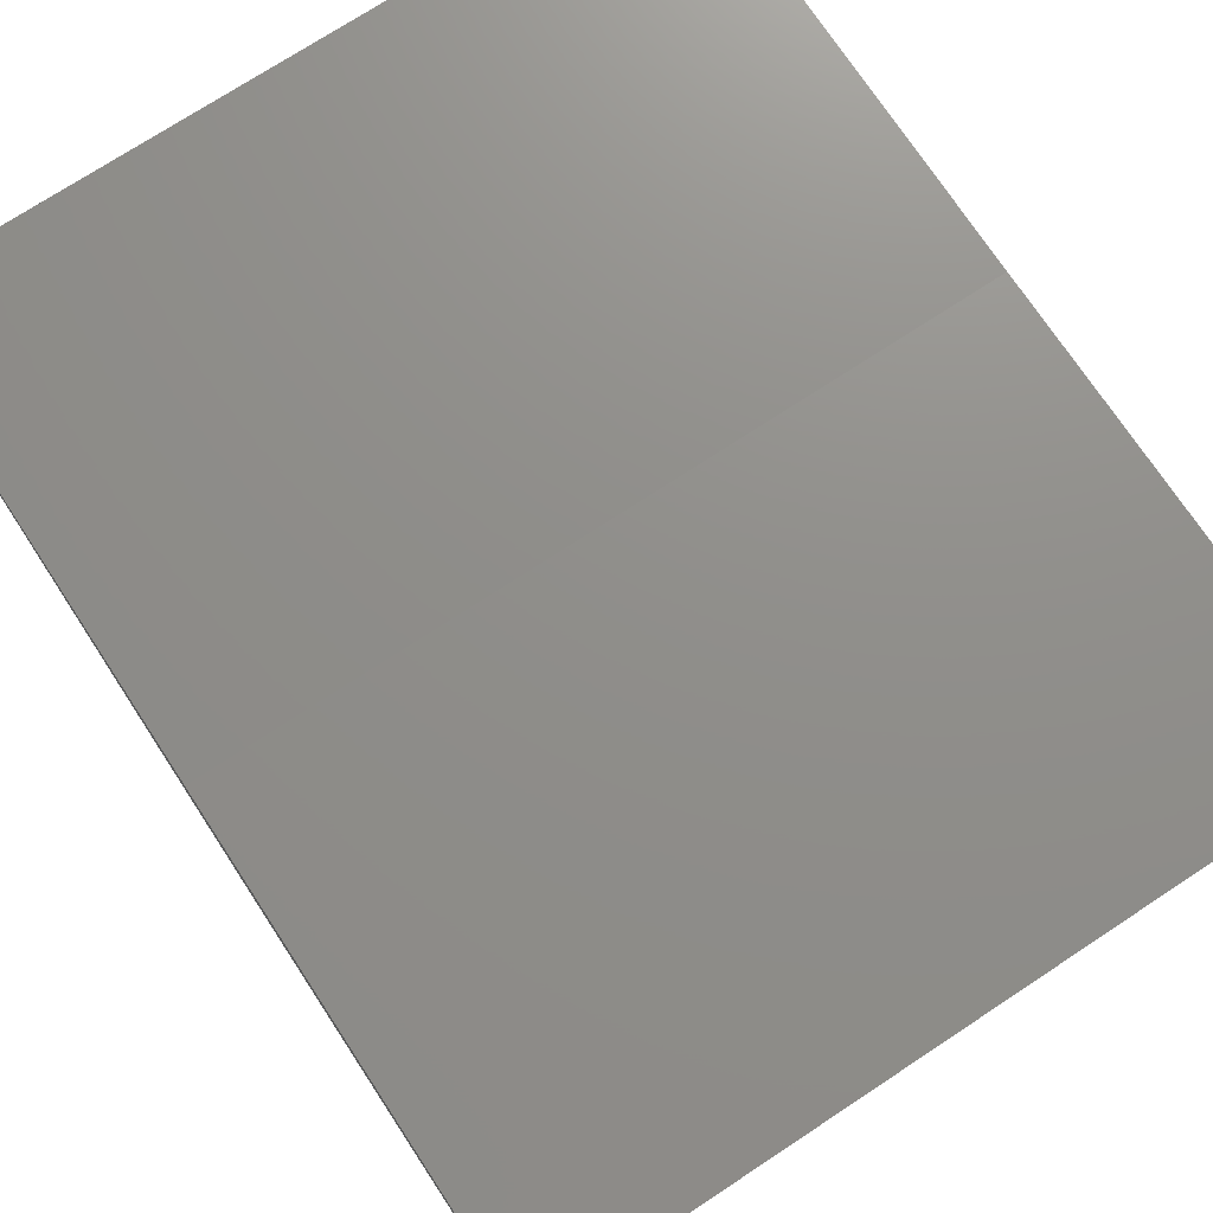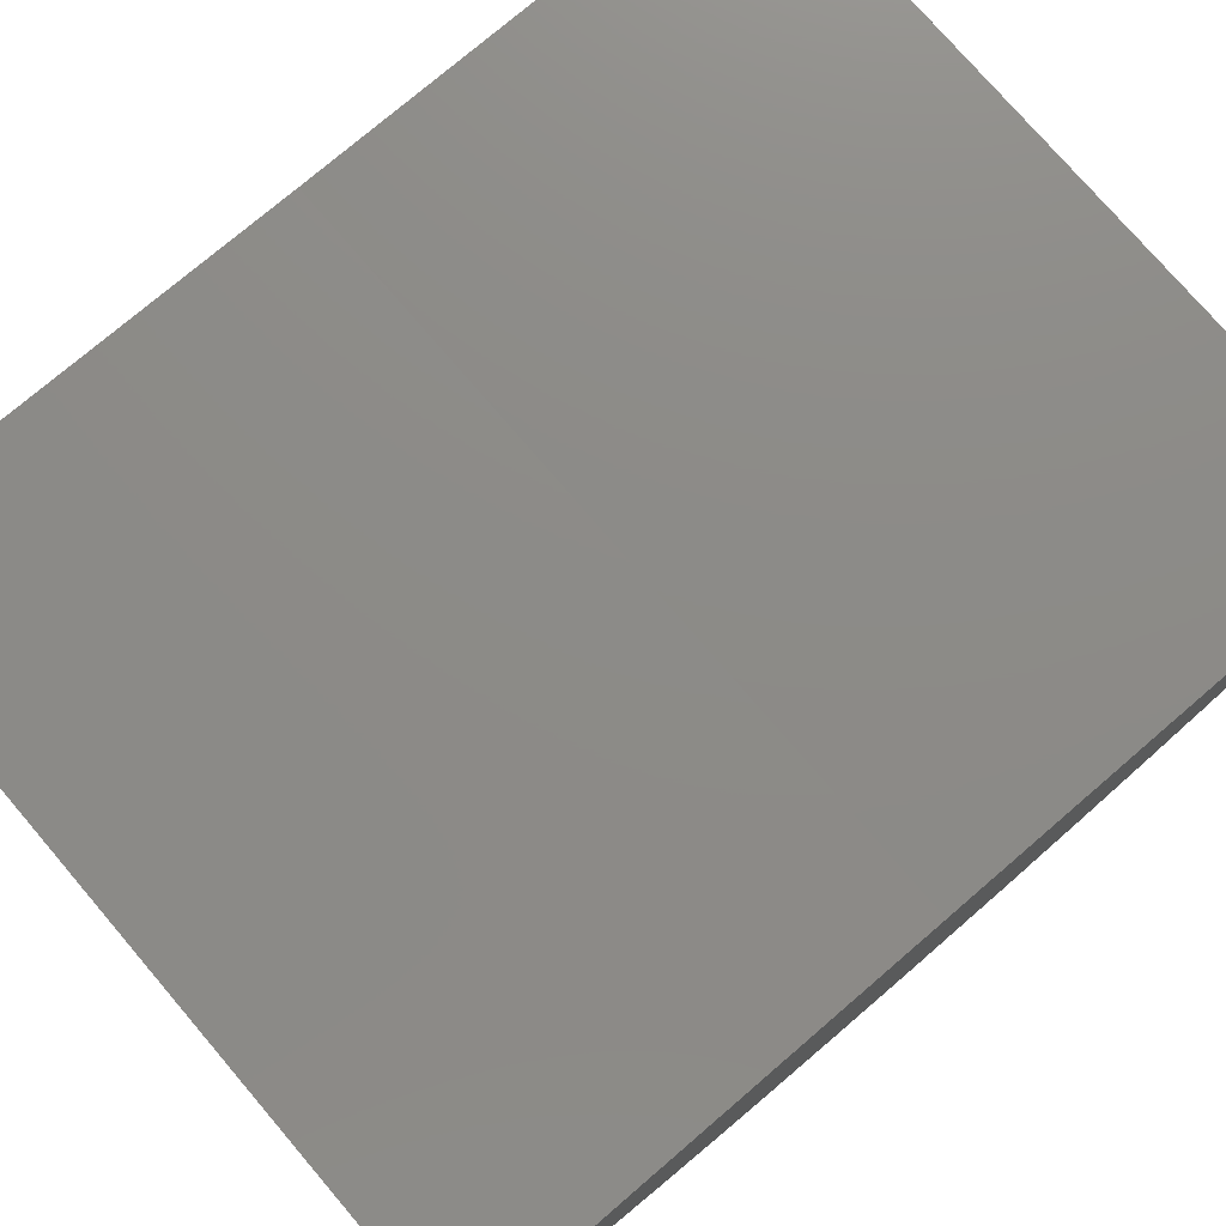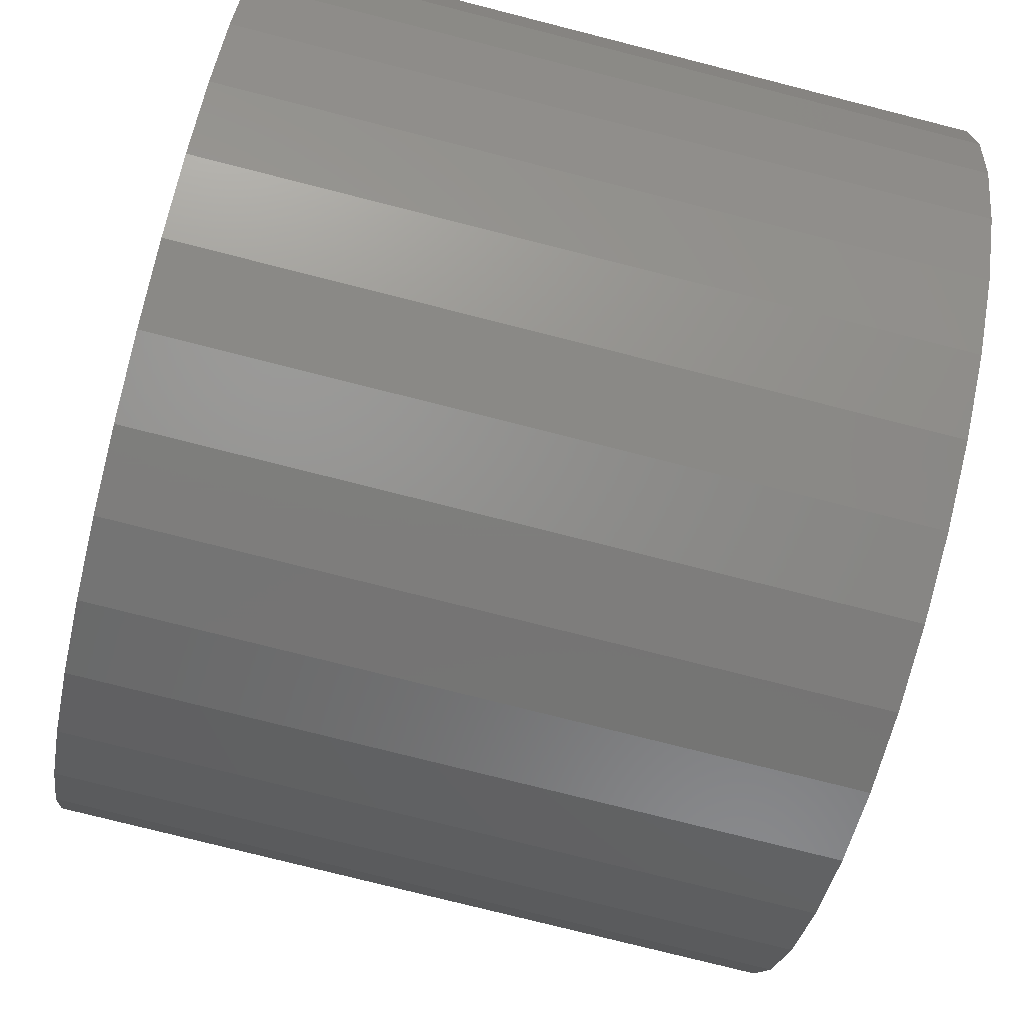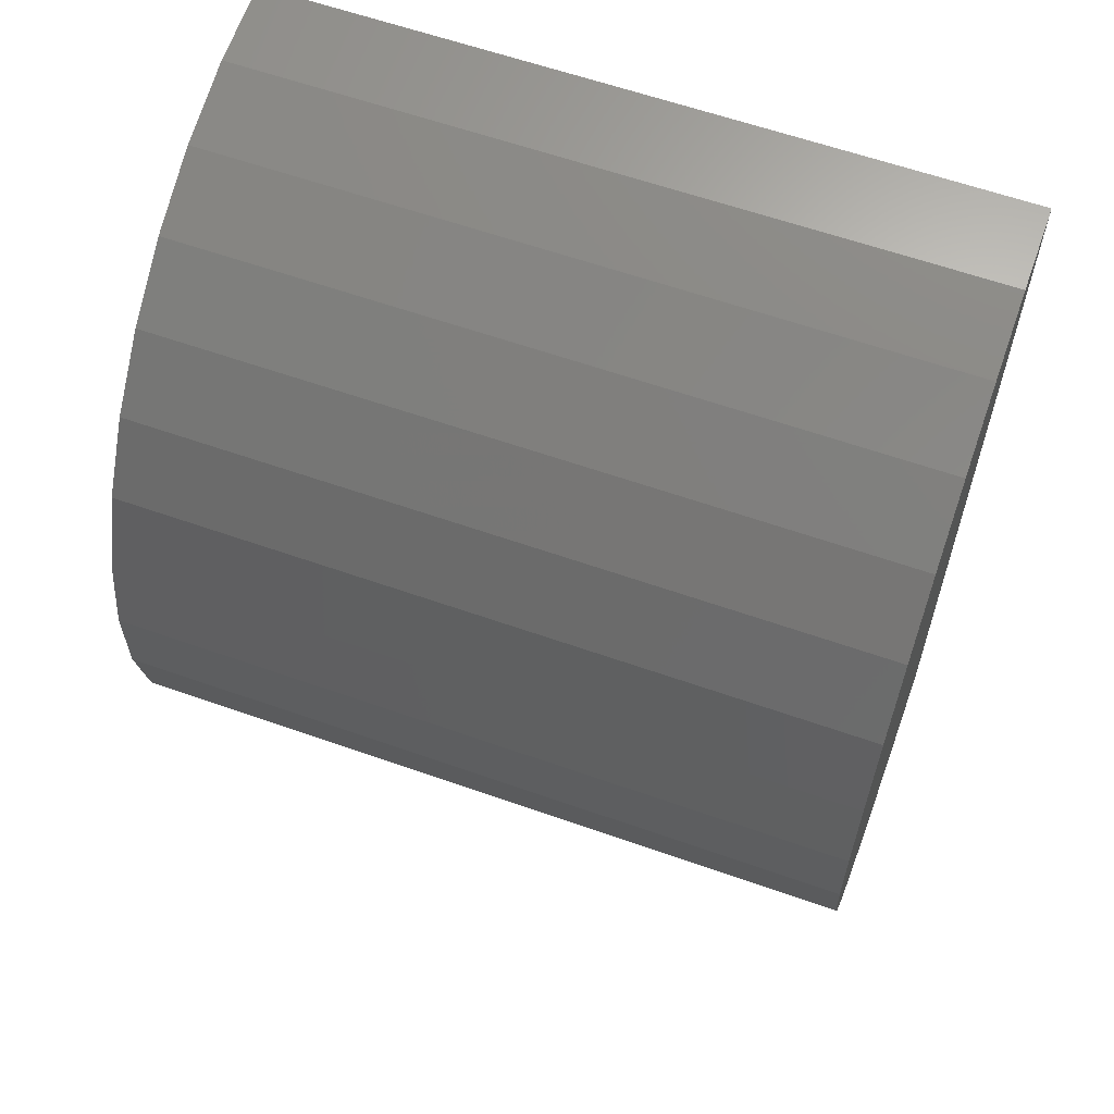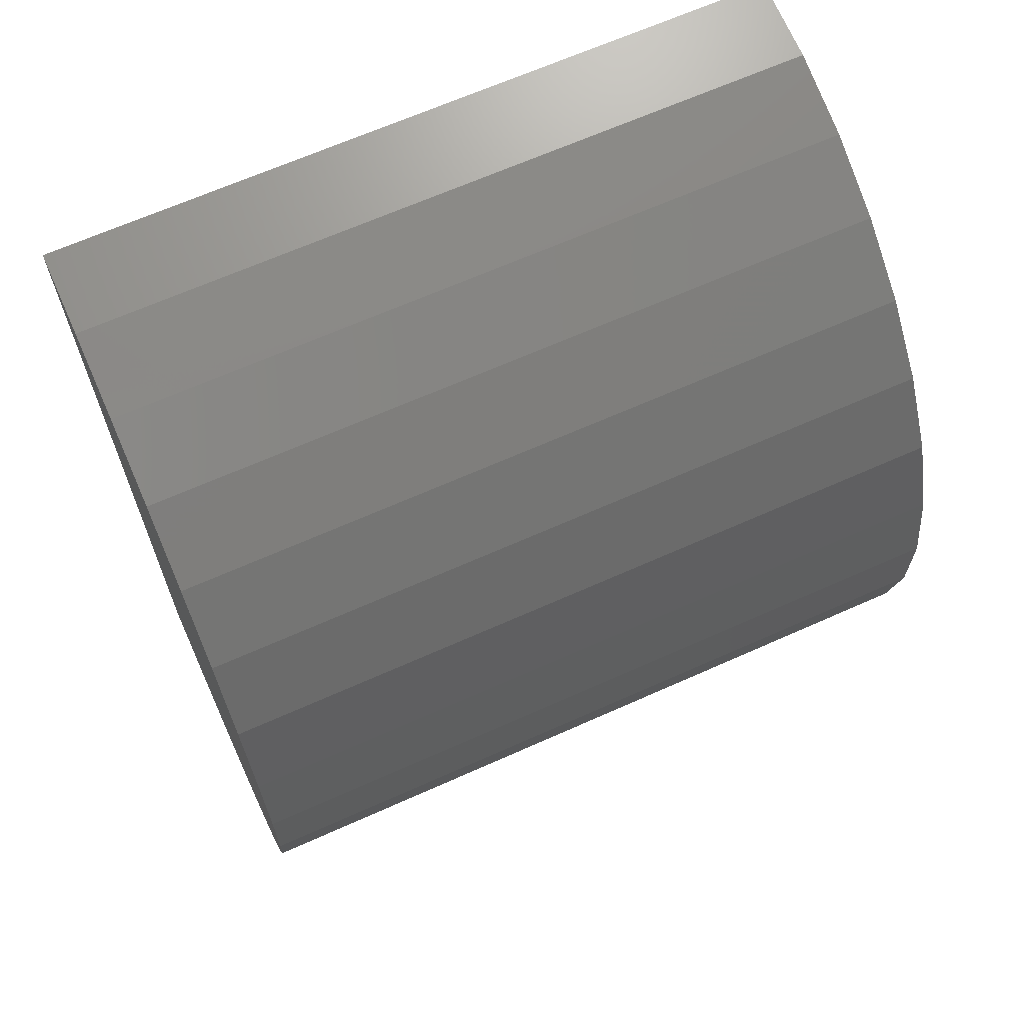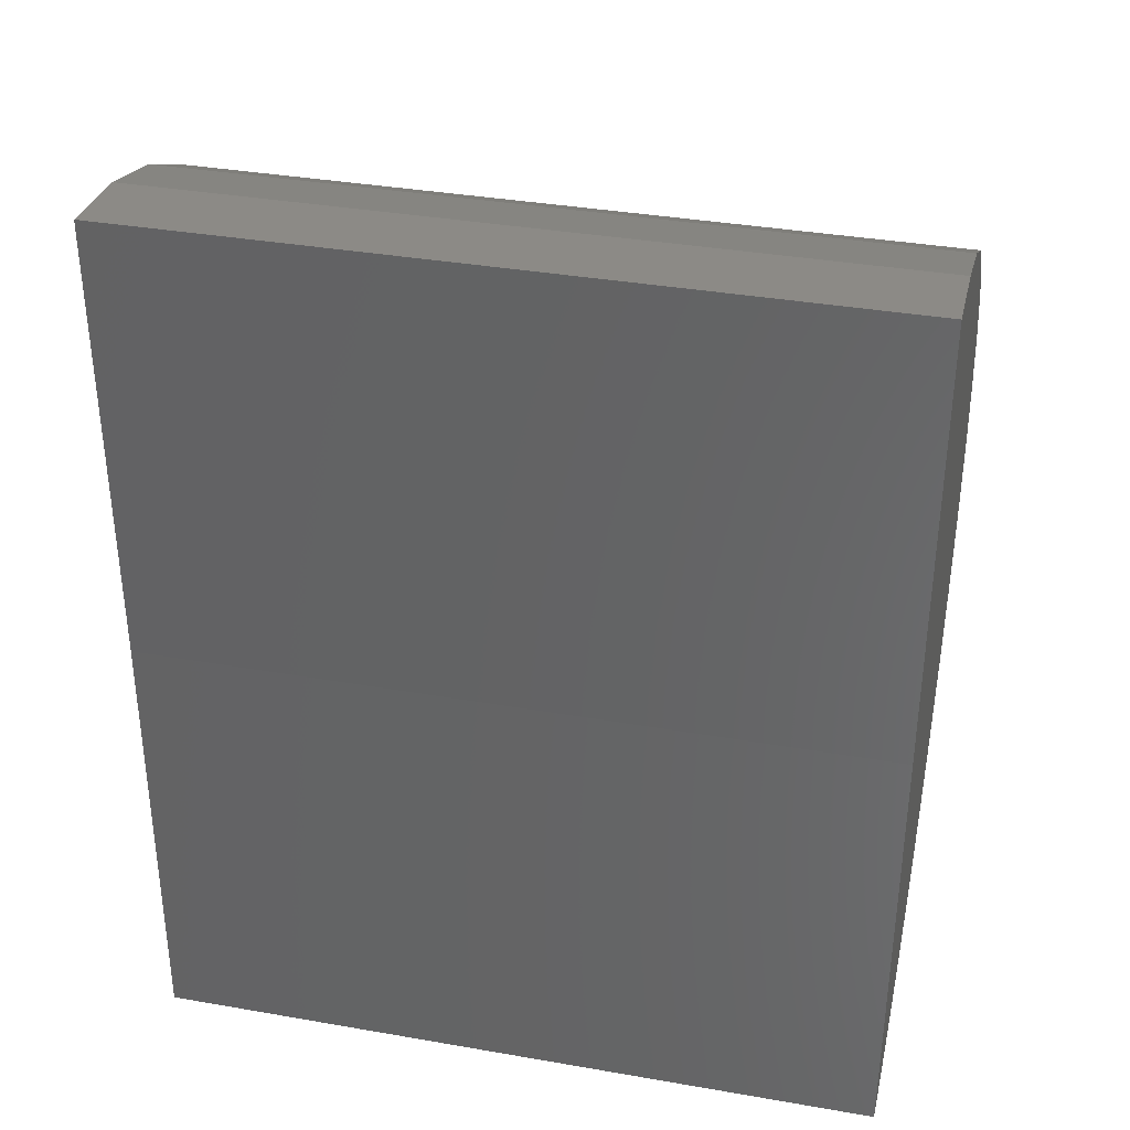
<metadata>
{"format":"stl","ext":"stl","renderer":"f3d","projection":"perspective","resolution":1024,"background":"white","views":[{"elev":73.7,"azim":146.7,"up":"+Y"},{"elev":76.6,"azim":-130.6,"up":"+Y"},{"elev":-77.8,"azim":-14.2,"up":"+Y"},{"elev":61.0,"azim":19.8,"up":"+Z"},{"elev":66.2,"azim":-24.2,"up":"+Z"},{"elev":36.2,"azim":-167.2,"up":"+Z"}]}
</metadata>
<code>
# stl→obj: 38 verts, 72 faces
v -0.5078 0 -0.3125
v 0.75 1.396e-16 -0.3125
v -0.5078 0.009624 -1.094
v 0.75 0.009624 -1.094
v -0.5078 4.336e-17 0.4687
v 0.75 1.83e-16 0.4687
v -0.5078 -0.7773 -0.3896
v -0.5078 -0.7782 -0.2449
v -0.5078 -0.7524 -0.1025
v -0.5078 -0.7008 0.03265
v -0.5078 -0.6251 0.156
v -0.5078 -0.5279 0.2633
v -0.5078 -0.4127 0.3508
v -0.5078 -0.2832 0.4155
v -0.5078 -0.1441 0.4553
v -0.5078 -0.1346 -1.082
v -0.5078 -0.2743 -1.044
v -0.5078 -0.4045 -0.9808
v -0.5078 -0.5208 -0.8947
v -0.5078 -0.6193 -0.7887
v -0.5078 -0.6965 -0.6663
v -0.5078 -0.7498 -0.5317
v 0.75 -0.1346 -1.082
v 0.75 -0.2743 -1.044
v 0.75 -0.4045 -0.9808
v 0.75 -0.5208 -0.8947
v 0.75 -0.6193 -0.7887
v 0.75 -0.6965 -0.6663
v 0.75 -0.7498 -0.5317
v 0.75 -0.7773 -0.3896
v 0.75 -0.7782 -0.2449
v 0.75 -0.7524 -0.1025
v 0.75 -0.7008 0.03265
v 0.75 -0.6251 0.156
v 0.75 -0.5279 0.2633
v 0.75 -0.4127 0.3508
v 0.75 -0.2832 0.4155
v 0.75 -0.1441 0.4553
f 1 2 3
f 3 2 4
f 1 5 2
f 2 5 6
f 1 3 7
f 1 7 8
f 1 8 9
f 1 9 10
f 1 10 11
f 1 11 12
f 1 12 13
f 1 13 14
f 1 14 15
f 1 15 5
f 3 16 17
f 3 17 18
f 3 18 19
f 3 19 20
f 3 20 21
f 3 21 22
f 3 22 7
f 3 4 16
f 16 4 23
f 16 23 17
f 17 23 24
f 17 24 18
f 18 24 25
f 18 25 19
f 19 25 26
f 19 26 20
f 20 26 27
f 20 27 21
f 21 27 28
f 21 28 22
f 22 28 29
f 22 29 7
f 7 29 30
f 7 30 8
f 8 30 31
f 8 31 9
f 9 31 32
f 9 32 10
f 10 32 33
f 10 33 11
f 11 33 34
f 11 34 12
f 12 34 35
f 12 35 13
f 13 35 36
f 13 36 14
f 14 36 37
f 14 37 15
f 15 37 38
f 15 38 5
f 5 38 6
f 2 6 38
f 2 38 37
f 2 37 36
f 2 36 35
f 2 35 34
f 2 34 33
f 2 33 32
f 2 32 31
f 2 31 30
f 2 30 4
f 4 30 29
f 4 29 28
f 4 28 27
f 4 27 26
f 4 26 25
f 4 25 24
f 4 24 23

</code>
